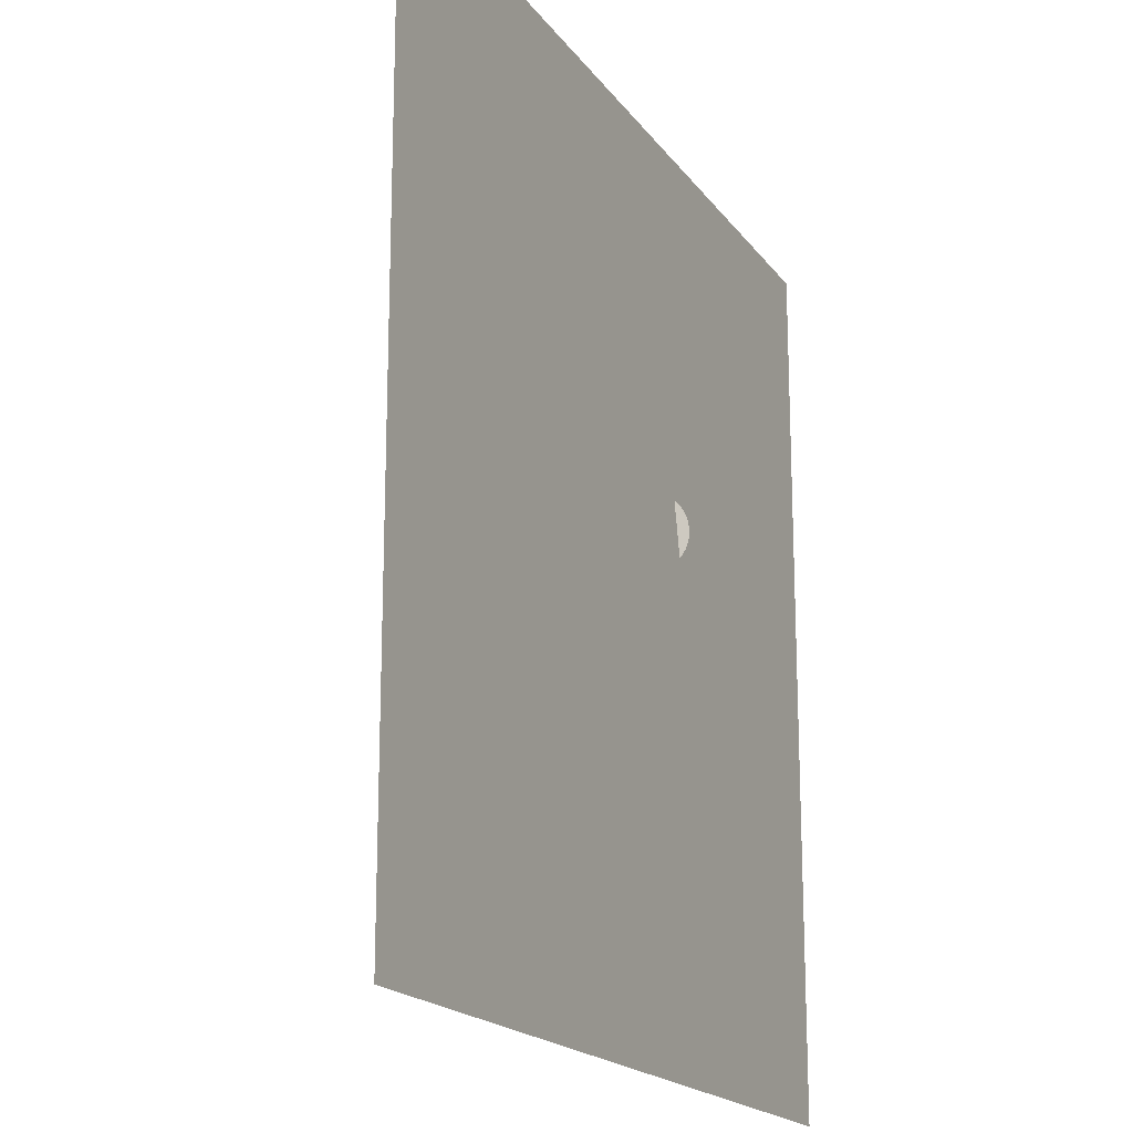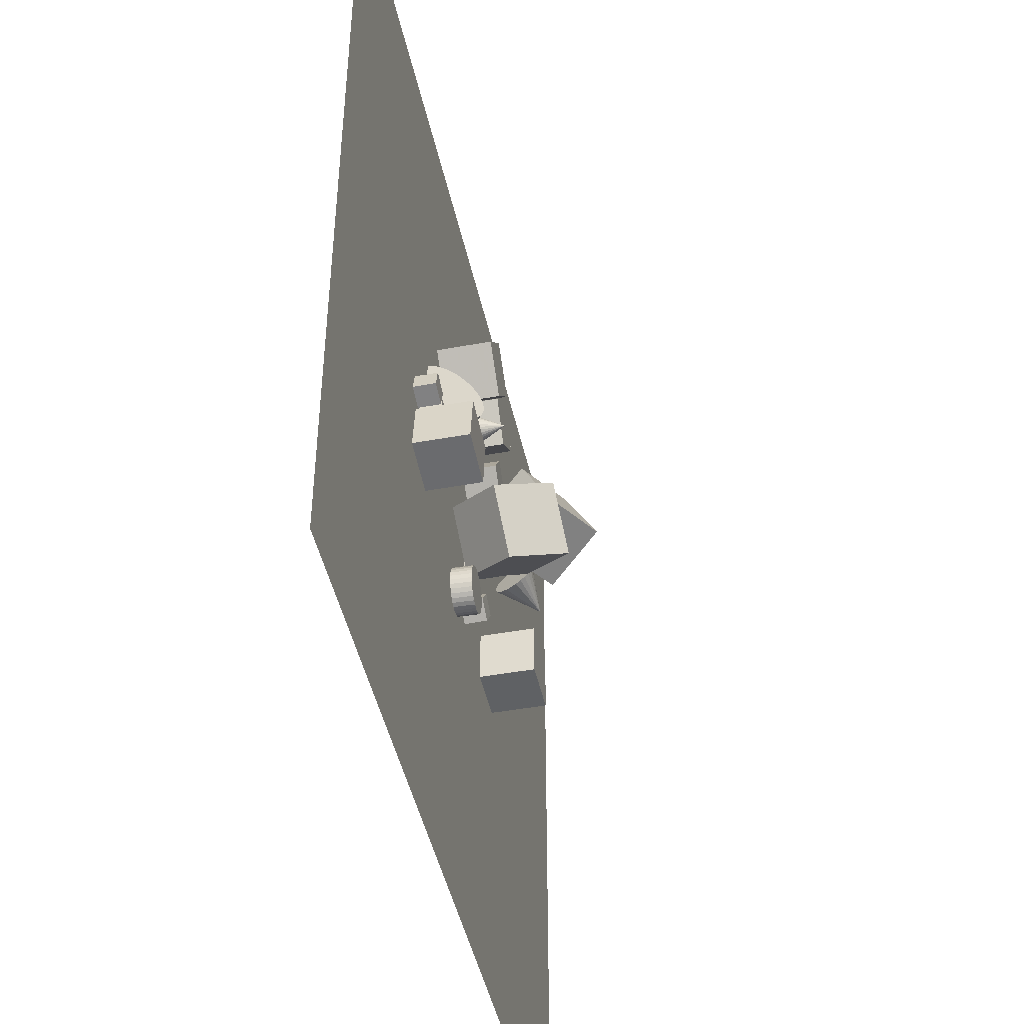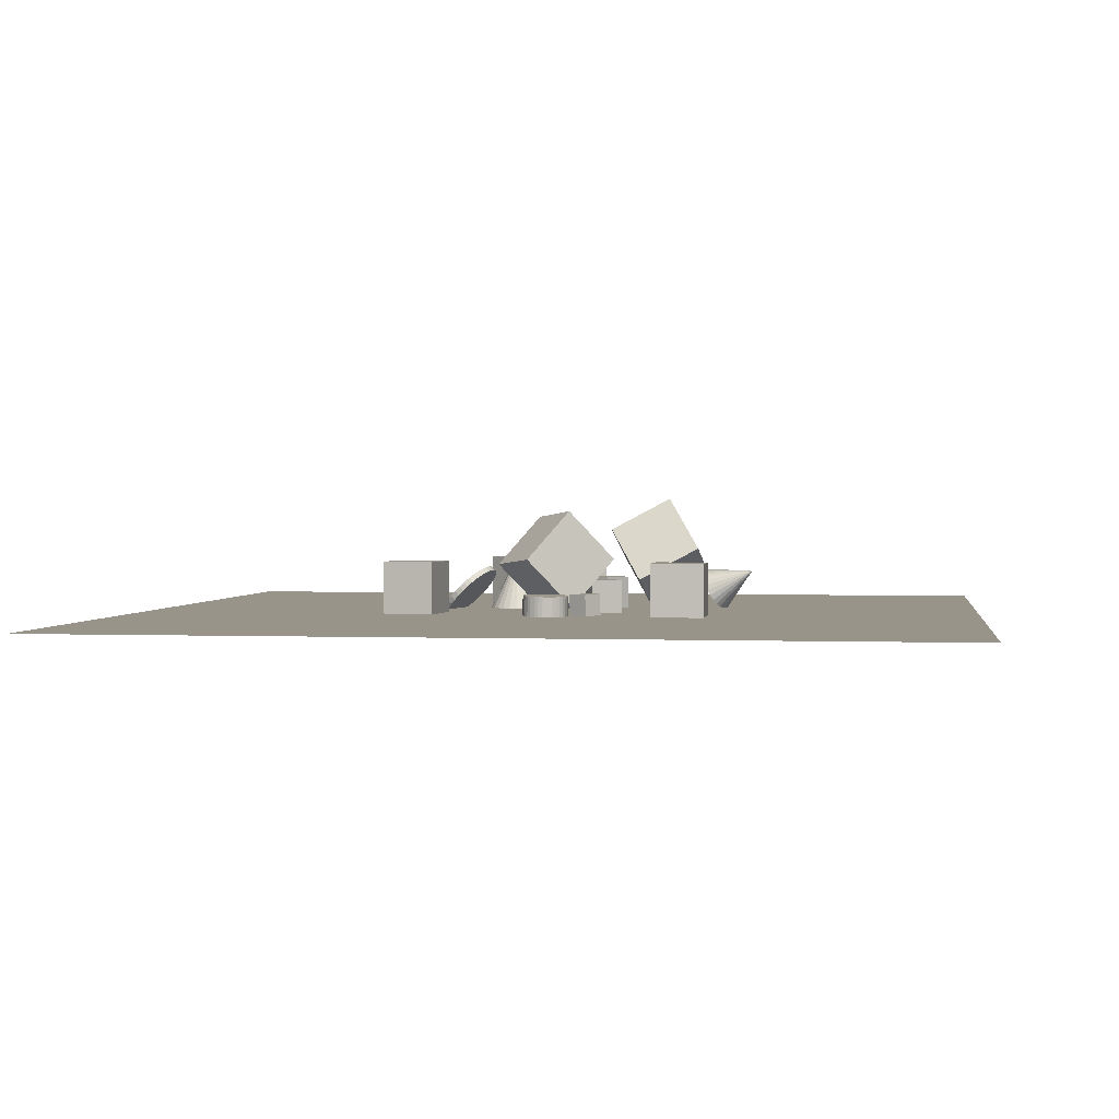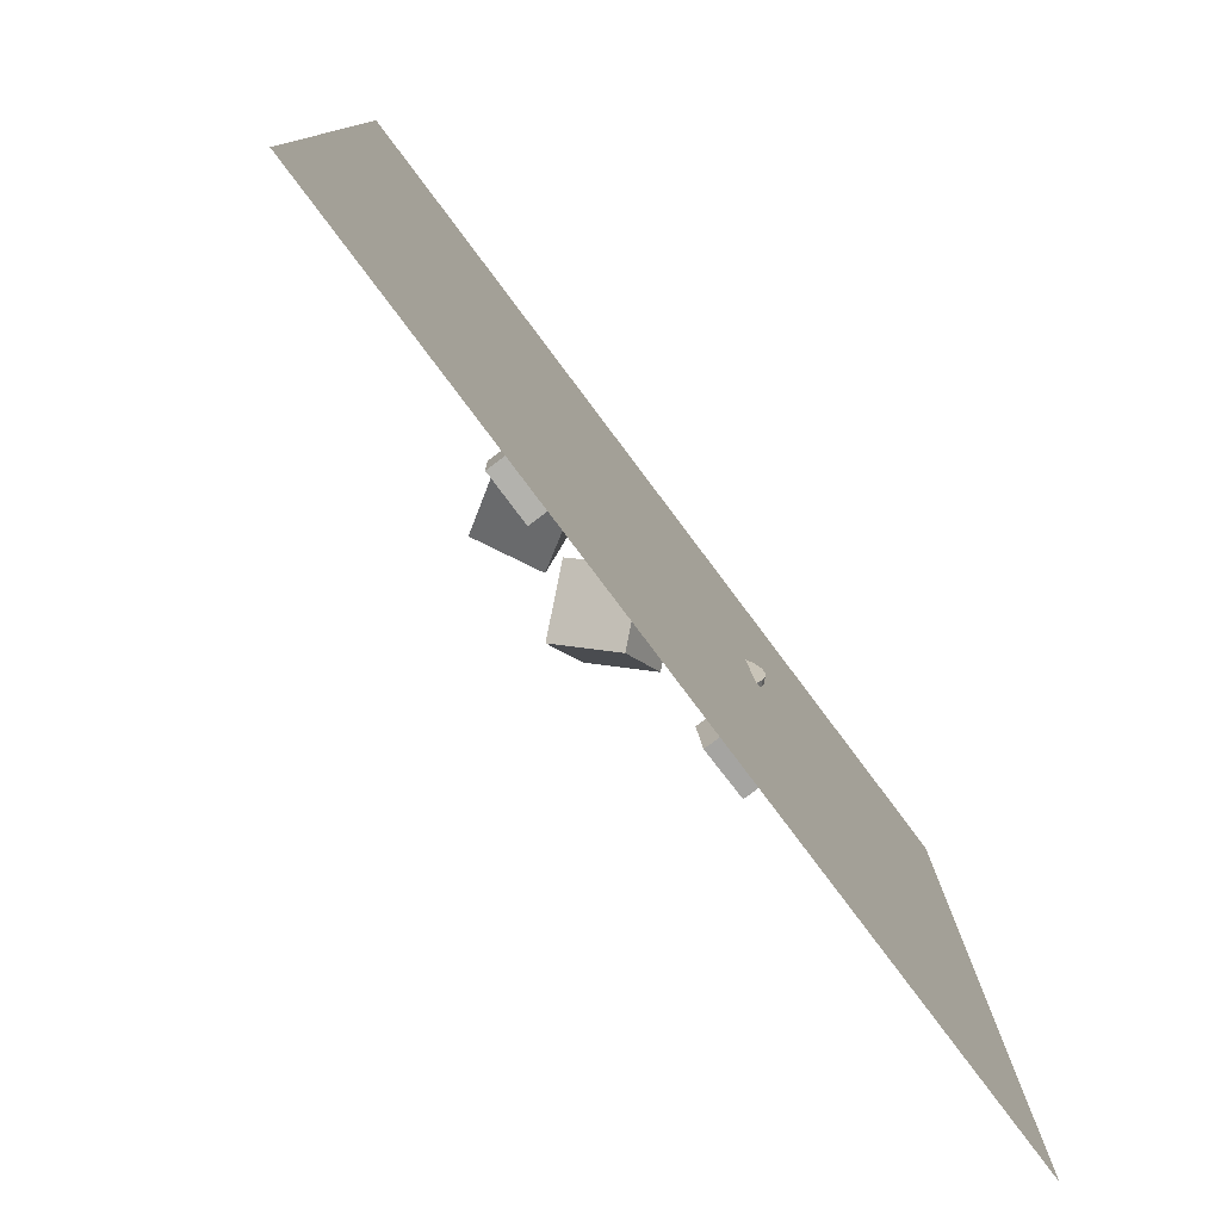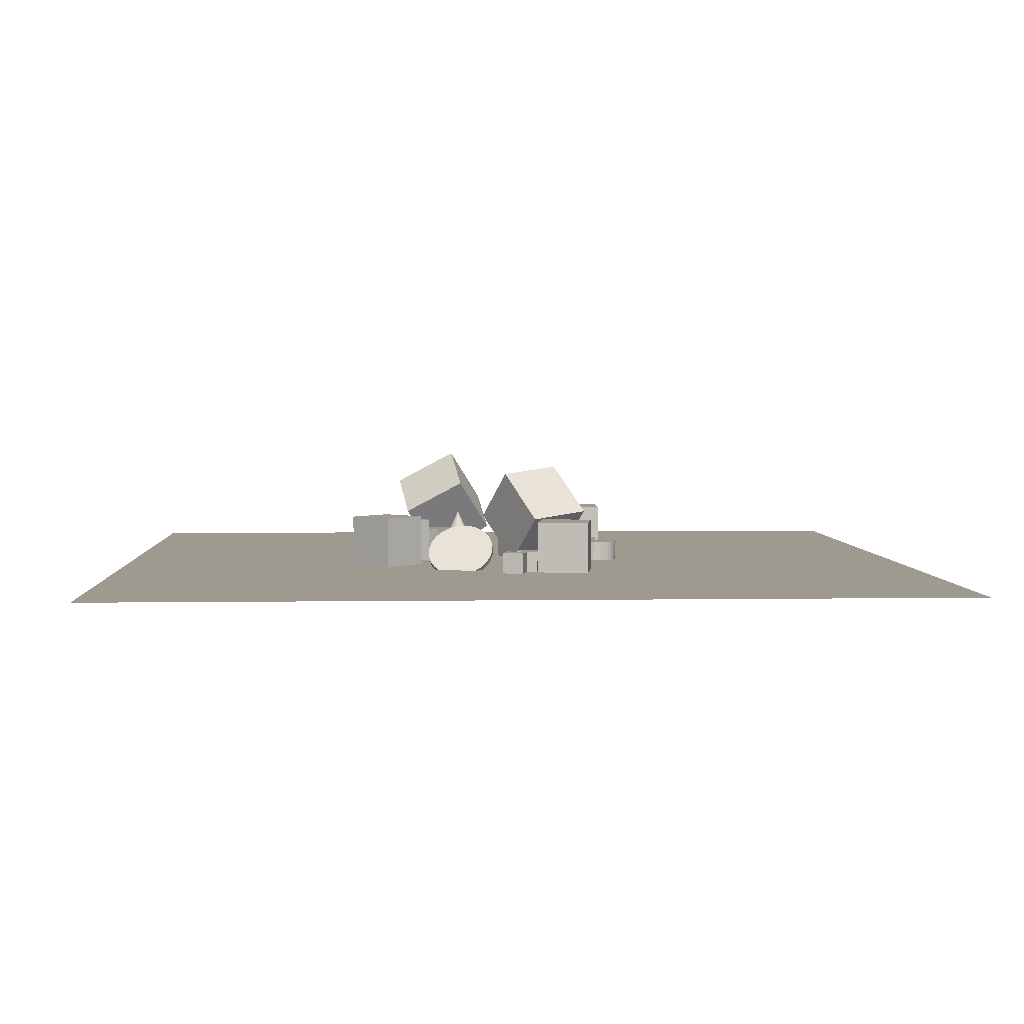
<metadata>
{"format":"obj","ext":"obj","renderer":"f3d","projection":"perspective","resolution":1024,"background":"white","views":[{"elev":-18.3,"azim":114.4,"up":"+Y"},{"elev":-45.3,"azim":-77.9,"up":"+Y"},{"elev":1.7,"azim":8.1,"up":"+Z"},{"elev":-79.5,"azim":126.9,"up":"+Y"},{"elev":3.7,"azim":-93.0,"up":"+Z"}]}
</metadata>
<code>
v -1.108 13.81 -2.495
v -1.209 13.5 -2.5
v -1.388 13.23 -2.505
v -1.632 13.01 -2.51
v -1.924 12.86 -2.514
v -2.245 12.79 -2.517
v -2.572 12.81 -2.519
v -2.356 14 0.009753
v -2.883 12.91 -2.519
v -3.157 13.09 -2.518
v -3.376 13.33 -2.516
v -3.524 13.63 -2.512
v -3.591 13.95 -2.508
v -3.574 14.27 -2.503
v -3.472 14.58 -2.498
v -3.293 14.86 -2.492
v -3.049 15.08 -2.488
v -2.757 15.23 -2.484
v -2.437 15.29 -2.481
v -2.11 15.27 -2.479
v -1.798 15.17 -2.478
v -1.524 14.99 -2.479
v -1.305 14.75 -2.482
v -1.157 14.46 -2.485
v -1.09 14.14 -2.49
f 24 8 25
f 1 8 2
f 23 8 24
f 22 8 23
f 21 8 22
f 20 8 21
f 19 8 20
f 18 8 19
f 17 8 18
f 16 8 17
f 15 8 16
f 14 8 15
f 13 8 14
f 12 8 13
f 11 8 12
f 10 8 11
f 9 8 10
f 7 8 9
f 6 8 7
f 5 8 6
f 4 8 5
f 3 8 4
f 25 8 1
f 2 8 3
f 11 19 25
f 25 1 2
f 2 3 25
f 4 5 6
f 6 7 9
f 9 10 11
f 11 12 13
f 13 14 11
f 15 16 14
f 17 18 19
f 19 20 21
f 21 22 23
f 23 24 25
f 25 3 4
f 4 6 11
f 9 11 6
f 14 16 11
f 17 19 16
f 21 23 19
f 25 4 11
f 11 16 19
f 19 23 25
v 2.694 15.25 -2.556
v 1.518 16.11 -2.535
v 2.723 15.25 -1.098
v 1.547 16.11 -1.078
v 1.834 14.07 -2.536
v 0.6576 14.93 -2.515
v 1.862 14.08 -1.078
v 0.686 14.94 -1.058
f 27 29 28
f 33 32 28
f 31 30 32
f 27 26 30
f 26 28 32
f 33 29 27
f 26 27 28
f 29 33 28
f 33 31 32
f 31 27 30
f 30 26 32
f 31 33 27
v 1.682 9.852 -2.551
v 1.676 9.85 -1.093
v 0.9886 11.13 -2.552
v 0.983 11.13 -1.095
v 2.964 10.54 -2.545
v 2.958 10.54 -1.088
v 2.271 11.83 -2.547
v 2.265 11.83 -1.089
f 35 37 36
f 41 40 36
f 39 38 40
f 39 35 34
f 36 40 38
f 39 41 37
f 34 35 36
f 37 41 36
f 41 39 40
f 38 39 34
f 34 36 38
f 35 39 37
v 2.48 16.43 -0.28
v 2.11 13.76 1.151
v 5.146 16.83 1.152
v 4.776 14.16 2.584
v 3.92 15.01 -2.564
v 3.55 12.34 -1.133
v 6.586 15.41 -1.132
v 6.216 12.74 0.2994
f 43 45 44
f 49 48 44
f 47 46 48
f 47 43 42
f 44 48 46
f 47 49 45
f 42 43 44
f 45 49 44
f 49 47 48
f 46 47 42
f 42 44 46
f 43 47 45
v -2.641 10.25 -0.3763
v -0.9476 7.73 -0.09093
v -0.9492 11.63 1.759
v 0.7441 9.107 2.045
v -0.7465 11.28 -2.539
v 0.9468 8.757 -2.253
v 0.9452 12.66 -0.4029
v 2.639 10.13 -0.1175
f 53 52 50
f 57 56 52
f 55 54 56
f 51 50 54
f 50 52 56
f 57 53 51
f 51 53 50
f 53 57 52
f 57 55 56
f 55 51 54
f 54 50 56
f 55 57 51
v -6.675 11.36 -2.543
v -6.752 10.41 -2.55
v -6.678 11.35 -1.598
v -6.755 10.41 -1.605
v -5.733 11.28 -2.541
v -5.81 10.34 -2.548
v -5.736 11.27 -1.596
v -5.813 10.33 -1.603
f 61 60 58
f 61 65 64
f 63 62 64
f 63 59 58
f 58 60 64
f 65 61 59
f 59 61 58
f 60 61 64
f 65 63 64
f 62 63 58
f 62 58 64
f 63 65 59
v -0.2372 8.063 -2.503
v -0.2225 8.043 -1.62
v -0.04242 8.085 -2.506
v -0.02766 8.065 -1.622
v 0.1529 8.068 -2.51
v 0.1676 8.048 -1.626
v 0.3412 8.014 -2.514
v 0.3559 7.994 -1.63
v 0.5152 7.924 -2.519
v 0.53 7.904 -1.635
v 0.6683 7.801 -2.524
v 0.6831 7.782 -1.641
v 0.7946 7.652 -2.53
v 0.8094 7.632 -1.646
v 0.8892 7.48 -2.535
v 0.904 7.46 -1.651
v 0.9486 7.293 -2.54
v 0.9633 7.273 -1.657
v 0.9703 7.098 -2.545
v 0.9851 7.079 -1.661
v 0.9536 6.903 -2.549
v 0.9684 6.883 -1.665
v 0.8992 6.715 -2.552
v 0.9139 6.695 -1.669
v 0.809 6.541 -2.555
v 0.8238 6.521 -1.671
v 0.6866 6.388 -2.556
v 0.7014 6.368 -1.672
v 0.5368 6.261 -2.556
v 0.5515 6.242 -1.673
v 0.3651 6.167 -2.556
v 0.3799 6.147 -1.672
v 0.1783 6.107 -2.554
v 0.1931 6.088 -1.67
v -0.01651 6.085 -2.551
v -0.001741 6.066 -1.667
v -0.2118 6.102 -2.548
v -0.197 6.082 -1.664
v -0.4001 6.156 -2.543
v -0.3853 6.137 -1.659
v -0.5741 6.246 -2.538
v -0.5594 6.227 -1.654
v -0.7272 6.369 -2.533
v -0.7125 6.349 -1.649
v -0.8535 6.519 -2.528
v -0.8388 6.499 -1.644
v -0.9482 6.69 -2.522
v -0.9334 6.67 -1.638
v -1.008 6.877 -2.517
v -0.9927 6.857 -1.633
v -1.029 7.072 -2.512
v -1.014 7.052 -1.628
v -1.013 7.267 -2.508
v -0.9978 7.247 -1.624
v -0.9581 7.455 -2.505
v -0.9433 7.436 -1.621
v -0.8679 7.629 -2.503
v -0.8532 7.61 -1.619
v -0.7456 7.783 -2.501
v -0.7308 7.763 -1.617
v -0.5957 7.909 -2.501
v -0.5809 7.889 -1.617
v -0.424 8.004 -2.502
v -0.4093 7.984 -1.618
f 67 69 68
f 68 69 71
f 70 71 73
f 73 75 74
f 75 77 76
f 77 79 78
f 79 81 80
f 81 83 82
f 82 83 85
f 85 87 86
f 87 89 88
f 89 91 90
f 91 93 92
f 93 95 94
f 95 97 96
f 96 97 99
f 99 101 100
f 100 101 103
f 103 105 104
f 104 105 107
f 106 107 109
f 109 111 110
f 110 111 113
f 113 115 114
f 114 115 117
f 117 119 118
f 119 121 120
f 120 121 123
f 123 125 124
f 125 127 126
f 103 87 119
f 129 67 66
f 127 129 128
f 100 120 128
f 66 67 68
f 70 68 71
f 72 70 73
f 72 73 74
f 74 75 76
f 76 77 78
f 78 79 80
f 80 81 82
f 84 82 85
f 84 85 86
f 86 87 88
f 88 89 90
f 90 91 92
f 92 93 94
f 94 95 96
f 98 96 99
f 98 99 100
f 102 100 103
f 102 103 104
f 106 104 107
f 108 106 109
f 108 109 110
f 112 110 113
f 112 113 114
f 116 114 117
f 116 117 118
f 118 119 120
f 122 120 123
f 122 123 124
f 124 125 126
f 71 69 67
f 67 129 71
f 127 125 119
f 123 121 119
f 119 117 115
f 115 113 119
f 111 109 103
f 107 105 103
f 103 101 95
f 99 97 95
f 95 93 87
f 91 89 87
f 87 85 83
f 83 81 87
f 79 77 71
f 75 73 71
f 71 129 127
f 125 123 119
f 119 113 103
f 109 107 103
f 101 99 95
f 93 91 87
f 87 81 79
f 77 75 71
f 71 127 119
f 113 111 103
f 103 95 87
f 87 79 71
f 71 119 87
f 128 129 66
f 126 127 128
f 128 66 68
f 68 70 128
f 72 74 76
f 76 78 72
f 80 82 88
f 84 86 88
f 88 90 92
f 92 94 96
f 96 98 100
f 100 102 104
f 104 106 100
f 108 110 112
f 112 114 120
f 116 118 120
f 120 122 124
f 124 126 128
f 128 70 72
f 72 78 128
f 82 84 88
f 88 92 96
f 96 100 88
f 106 108 112
f 114 116 120
f 120 124 128
f 128 78 100
f 80 88 78
f 100 106 112
f 112 120 100
f 78 88 100
v -7.52 8.109 -0.2185
v -5.22 7.765 -0.2226
v -7.177 10.41 -0.2141
v -4.877 10.06 -0.2182
v -7.523 8.113 -2.544
v -5.223 7.77 -2.548
v -7.18 10.41 -2.539
v -4.88 10.07 -2.543
f 133 132 130
f 137 136 132
f 137 135 134
f 135 131 130
f 130 132 136
f 137 133 131
f 131 133 130
f 133 137 132
f 136 137 134
f 134 135 130
f 134 130 136
f 135 137 131
v -2.469 15.79 -2.541
v -2.467 15.79 -0.2159
v -4.157 17.38 -2.54
v -4.156 17.39 -0.2152
v -0.8701 17.47 -2.543
v -0.8684 17.47 -0.2178
v -2.558 19.07 -2.542
v -2.556 19.07 -0.2171
f 141 140 138
f 141 145 144
f 143 142 144
f 143 139 138
f 138 140 144
f 145 141 139
f 139 141 138
f 140 141 144
f 145 143 144
f 142 143 138
f 142 138 144
f 143 145 139
v 1.009 7.509 -2.568
v 1.568 8.271 -2.541
v 1.77 6.95 -2.547
v 2.329 7.711 -2.52
v 0.9763 7.5 -1.623
v 1.535 8.262 -1.596
v 1.737 6.941 -1.602
v 2.297 7.702 -1.575
f 149 148 146
f 153 152 148
f 151 150 152
f 147 146 150
f 148 152 150
f 153 149 147
f 147 149 146
f 149 153 148
f 153 151 152
f 151 147 150
f 146 148 150
f 151 153 147
v 7.514 14.65 -2.349
v 7.464 14.41 -2.452
v 7.381 14.17 -2.495
v 7.269 13.93 -2.478
v 7.137 13.72 -2.399
v 6.995 13.55 -2.266
v 6.85 13.43 -2.086
v 8.637 13.56 -0.7485
v 6.715 13.36 -1.872
v 6.596 13.36 -1.64
v 6.504 13.42 -1.403
v 6.443 13.54 -1.18
v 6.419 13.71 -0.9845
v 6.432 13.92 -0.8301
v 6.483 14.16 -0.7276
v 6.566 14.4 -0.6837
v 6.678 14.64 -0.7017
v 6.809 14.85 -0.7801
v 6.952 15.02 -0.9137
v 7.096 15.15 -1.093
v 7.232 15.21 -1.307
v 7.35 15.21 -1.54
v 7.443 15.15 -1.776
v 7.503 15.03 -1.999
v 7.528 14.86 -2.195
f 177 161 178
f 154 161 155
f 176 161 177
f 175 161 176
f 174 161 175
f 173 161 174
f 172 161 173
f 171 161 172
f 170 161 171
f 169 161 170
f 168 161 169
f 167 161 168
f 166 161 167
f 165 161 166
f 164 161 165
f 163 161 164
f 162 161 163
f 160 161 162
f 159 161 160
f 158 161 159
f 157 161 158
f 156 161 157
f 178 161 154
f 155 161 156
f 162 174 178
f 178 154 155
f 155 156 178
f 157 158 159
f 159 160 162
f 162 163 164
f 164 165 162
f 166 167 168
f 168 169 166
f 170 171 169
f 172 173 174
f 174 175 176
f 176 177 174
f 178 156 157
f 157 159 178
f 162 165 166
f 166 169 174
f 171 172 174
f 174 177 178
f 178 159 162
f 162 166 174
f 171 174 169
v -3.981 15.31 -1.608
v -4.16 15.35 -1.429
v -3.808 15.17 -1.406
v -3.986 15.21 -1.227
v -3.662 14.99 -1.222
v -3.841 15.03 -1.042
v -3.551 14.76 -1.062
v -3.729 14.8 -0.8826
v -3.477 14.5 -0.933
v -3.655 14.54 -0.7535
v -3.444 14.22 -0.8395
v -3.622 14.25 -0.66
v -3.453 13.92 -0.7853
v -3.631 13.96 -0.6059
v -3.503 13.63 -0.7725
v -3.682 13.66 -0.593
v -3.594 13.34 -0.8015
v -3.772 13.38 -0.622
v -3.721 13.08 -0.8713
v -3.899 13.12 -0.6918
v -3.879 12.85 -0.9791
v -4.057 12.89 -0.7996
v -4.063 12.66 -1.121
v -4.241 12.7 -0.9413
v -4.265 12.52 -1.291
v -4.443 12.56 -1.111
v -4.477 12.43 -1.483
v -4.655 12.47 -1.304
v -4.692 12.4 -1.69
v -4.87 12.44 -1.51
v -4.901 12.42 -1.903
v -5.079 12.46 -1.723
v -5.096 12.51 -2.115
v -5.274 12.55 -1.935
v -5.27 12.65 -2.316
v -5.448 12.68 -2.137
v -5.415 12.83 -2.501
v -5.593 12.87 -2.321
v -5.527 13.06 -2.661
v -5.705 13.1 -2.481
v -5.601 13.32 -2.79
v -5.779 13.36 -2.61
v -5.634 13.6 -2.883
v -5.812 13.64 -2.704
v -5.625 13.9 -2.938
v -5.803 13.94 -2.758
v -5.574 14.19 -2.95
v -5.752 14.23 -2.771
v -5.483 14.48 -2.921
v -5.662 14.52 -2.742
v -5.356 14.74 -2.852
v -5.535 14.78 -2.672
v -5.198 14.97 -2.744
v -5.376 15.01 -2.564
v -5.015 15.16 -2.602
v -5.193 15.2 -2.423
v -4.813 15.3 -2.432
v -4.991 15.34 -2.252
v -4.6 15.39 -2.24
v -4.778 15.43 -2.06
v -4.385 15.42 -2.033
v -4.564 15.46 -1.854
v -4.176 15.39 -1.82
v -4.355 15.43 -1.64
f 179 180 182
f 181 182 184
f 184 186 185
f 186 188 187
f 188 190 189
f 190 192 191
f 191 192 194
f 193 194 196
f 195 196 198
f 197 198 200
f 199 200 202
f 201 202 204
f 203 204 206
f 205 206 208
f 208 210 209
f 209 210 212
f 212 214 213
f 214 216 215
f 216 218 217
f 218 220 219
f 220 222 221
f 222 224 223
f 223 224 226
f 226 228 227
f 227 228 230
f 229 230 232
f 231 232 234
f 233 234 236
f 236 238 237
f 237 238 240
f 216 200 184
f 242 180 179
f 239 240 242
f 209 237 241
f 181 179 182
f 183 181 184
f 183 184 185
f 185 186 187
f 187 188 189
f 189 190 191
f 193 191 194
f 195 193 196
f 197 195 198
f 199 197 200
f 201 199 202
f 203 201 204
f 205 203 206
f 207 205 208
f 207 208 209
f 211 209 212
f 211 212 213
f 213 214 215
f 215 216 217
f 217 218 219
f 219 220 221
f 221 222 223
f 225 223 226
f 225 226 227
f 229 227 230
f 231 229 232
f 233 231 234
f 235 233 236
f 235 236 237
f 239 237 240
f 184 182 240
f 180 242 240
f 240 238 236
f 236 234 232
f 232 230 228
f 228 226 232
f 224 222 226
f 220 218 216
f 216 214 212
f 212 210 208
f 208 206 204
f 204 202 200
f 200 198 192
f 196 194 198
f 192 190 188
f 188 186 184
f 182 180 240
f 240 236 232
f 232 226 222
f 222 220 216
f 216 212 204
f 208 204 212
f 198 194 192
f 192 188 184
f 184 240 232
f 232 222 216
f 216 204 200
f 200 192 184
f 184 232 216
f 241 242 179
f 241 239 242
f 241 179 181
f 181 183 185
f 185 187 189
f 189 191 185
f 193 195 197
f 197 199 193
f 201 203 199
f 205 207 209
f 209 211 213
f 213 215 225
f 217 219 215
f 221 223 225
f 225 227 229
f 229 231 225
f 233 235 225
f 237 239 241
f 241 181 193
f 185 191 193
f 193 199 209
f 203 205 209
f 209 213 225
f 219 221 215
f 225 231 233
f 235 237 225
f 181 185 193
f 199 203 209
f 215 221 225
f 225 237 209
f 241 193 209
v -7.737 11.15 -2.55
v -7.738 11.15 -1.605
v -7.478 12.06 -2.55
v -7.479 12.06 -1.605
v -6.829 10.89 -2.55
v -6.829 10.89 -1.605
v -6.569 11.8 -2.549
v -6.57 11.8 -1.604
f 246 245 243
f 250 249 245
f 250 248 247
f 248 244 243
f 243 245 249
f 250 246 244
f 244 246 243
f 246 250 245
f 249 250 247
f 247 248 243
f 247 243 249
f 248 250 244
v 4.616 6.532 -2.546
v 4.616 6.524 -0.2204
v 4.632 8.857 -2.537
v 4.632 8.849 -0.2118
v 6.941 6.516 -2.545
v 6.941 6.508 -0.22
v 6.957 8.841 -2.537
v 6.957 8.833 -0.2114
f 254 253 251
f 258 257 253
f 256 255 257
f 256 252 251
f 253 257 255
f 258 254 252
f 252 254 251
f 254 258 253
f 258 256 257
f 255 256 251
f 251 253 255
f 256 258 252
v -1.312 16.95 -2.541
v -1.31 16.95 -0.541
v 0.2747 18.17 -2.541
v 0.2769 18.17 -0.541
v -0.0954 15.37 -2.545
v -0.09318 15.36 -0.5445
v 1.492 16.58 -2.545
v 1.494 16.58 -0.5446
f 262 261 259
f 266 265 261
f 266 264 263
f 260 259 263
f 261 265 263
f 266 262 260
f 260 262 259
f 262 266 261
f 265 266 263
f 264 260 263
f 259 261 263
f 264 266 260
v -18.87 -7.621 -2.577
v 18.87 -7.621 -2.577
v -18.87 30.12 -2.577
v 18.87 30.12 -2.577
f 268 270 269
f 267 268 269

</code>
